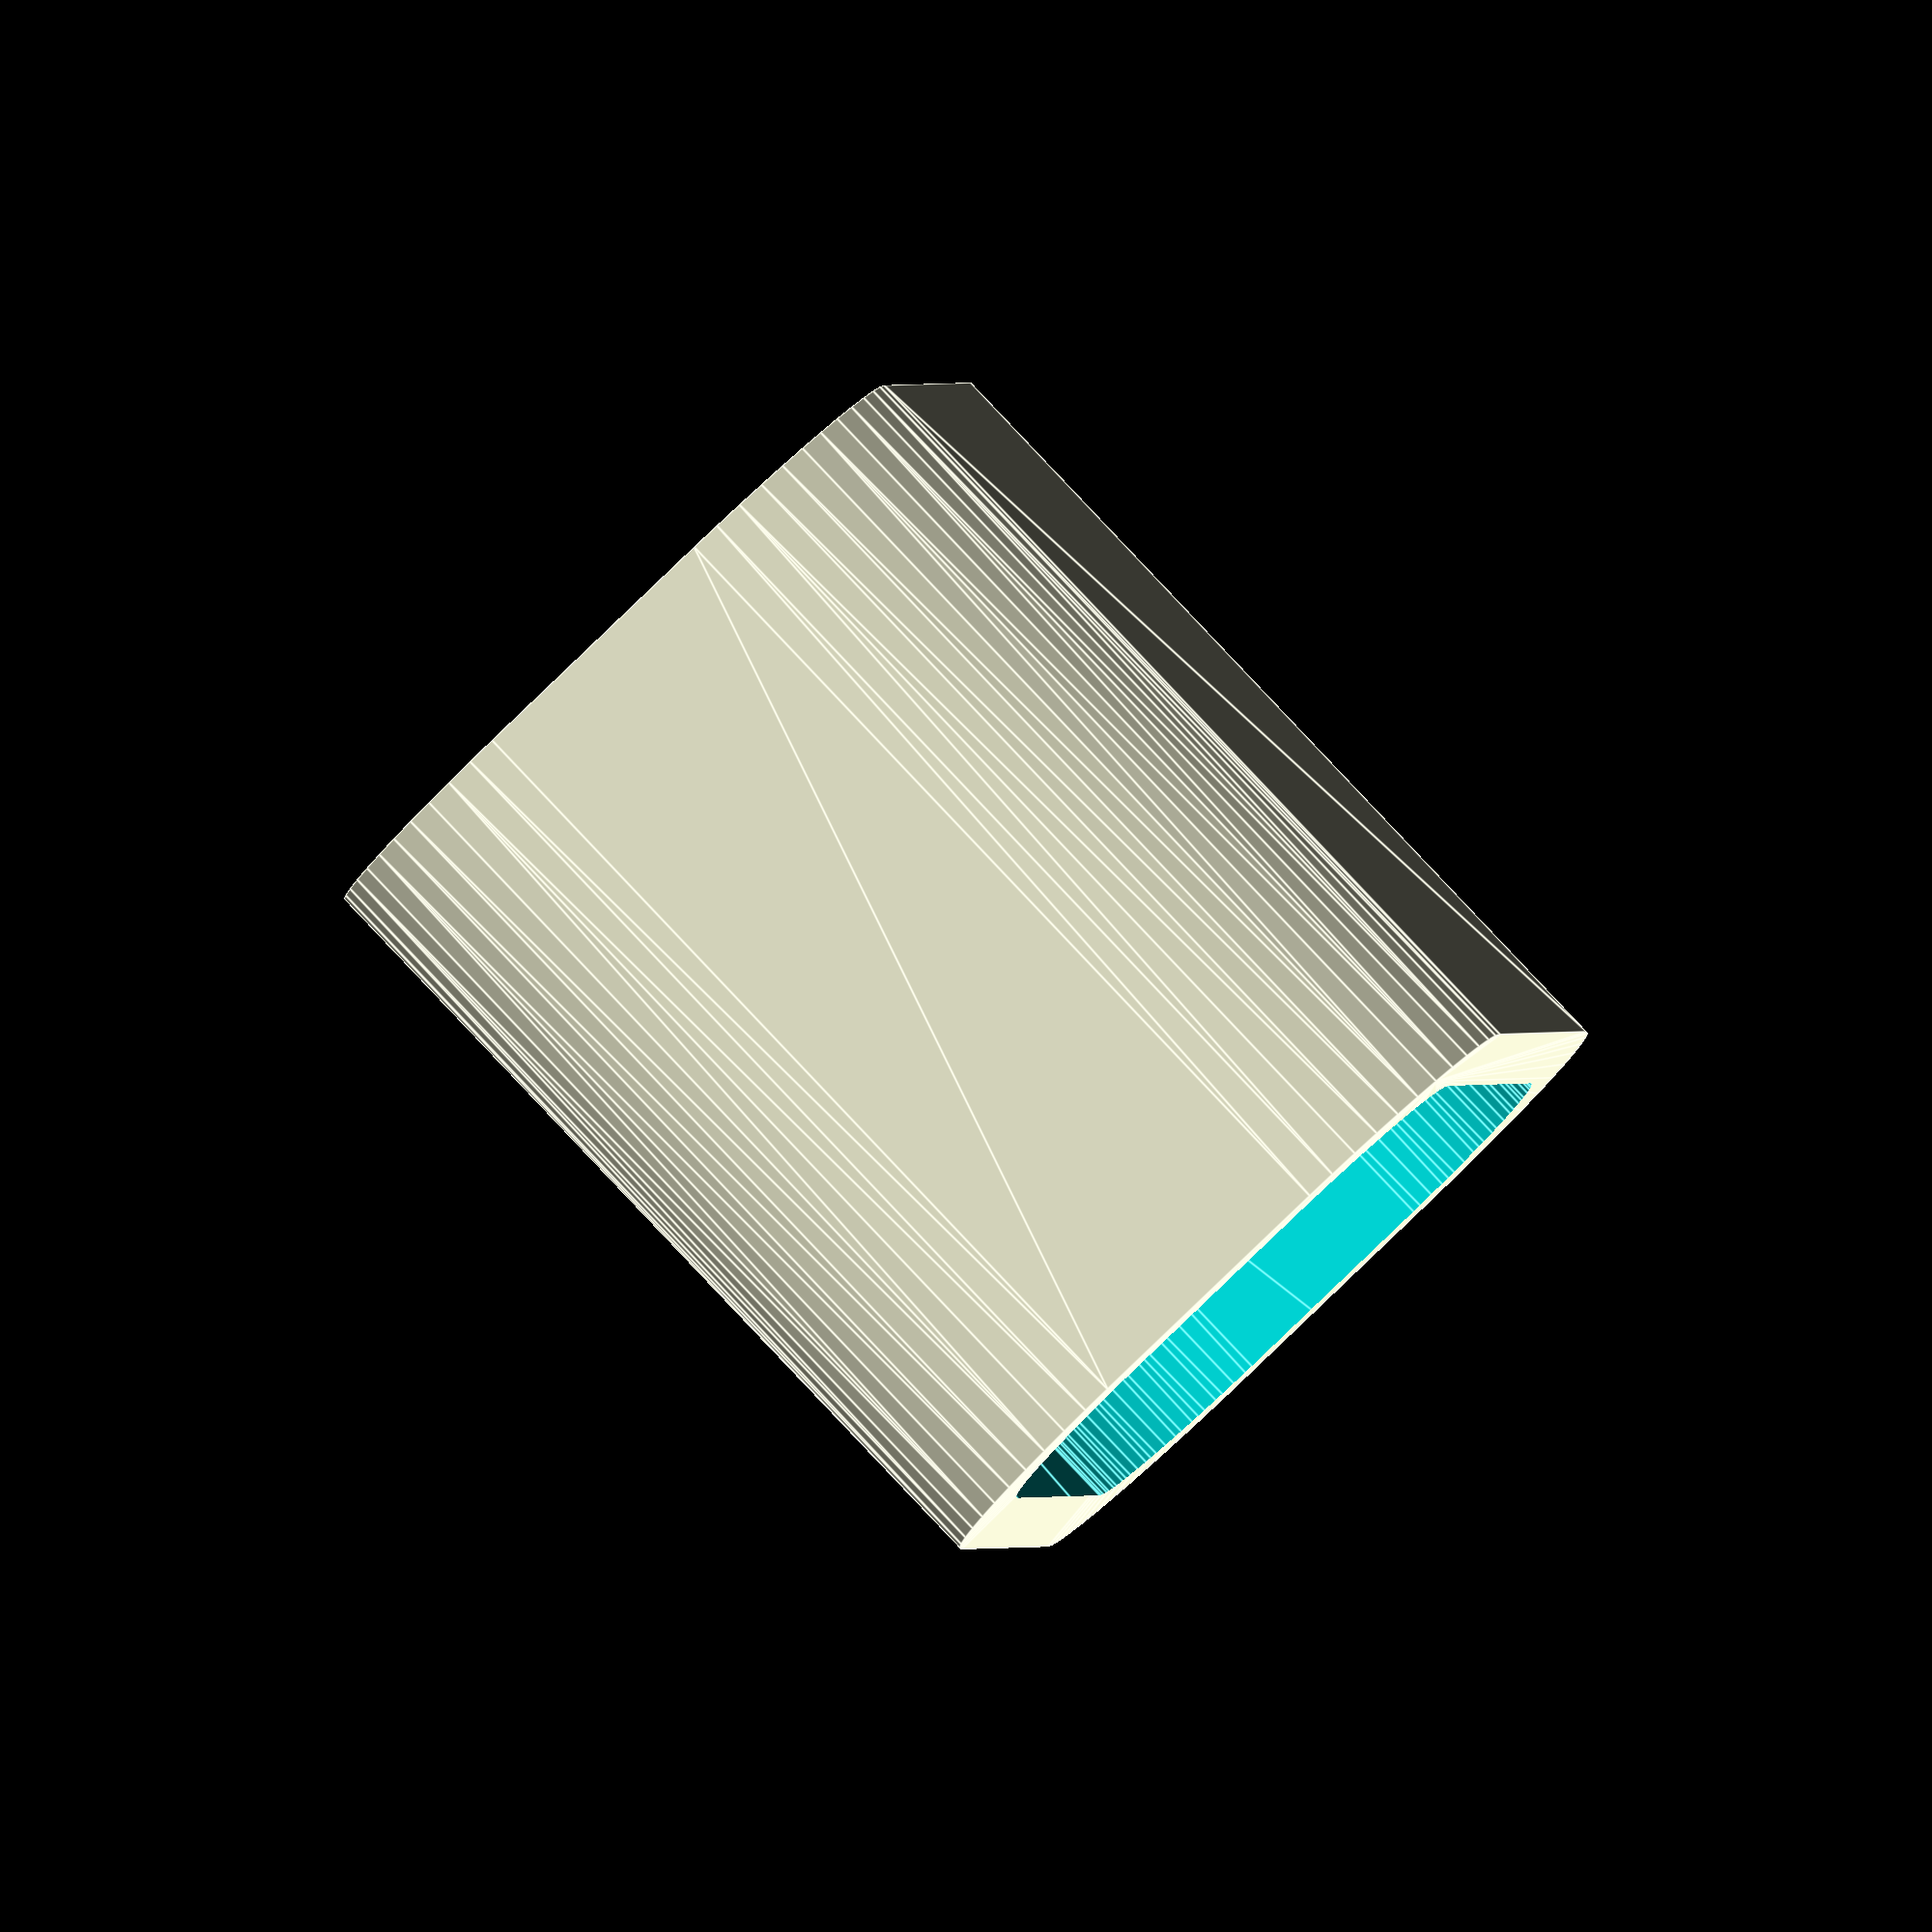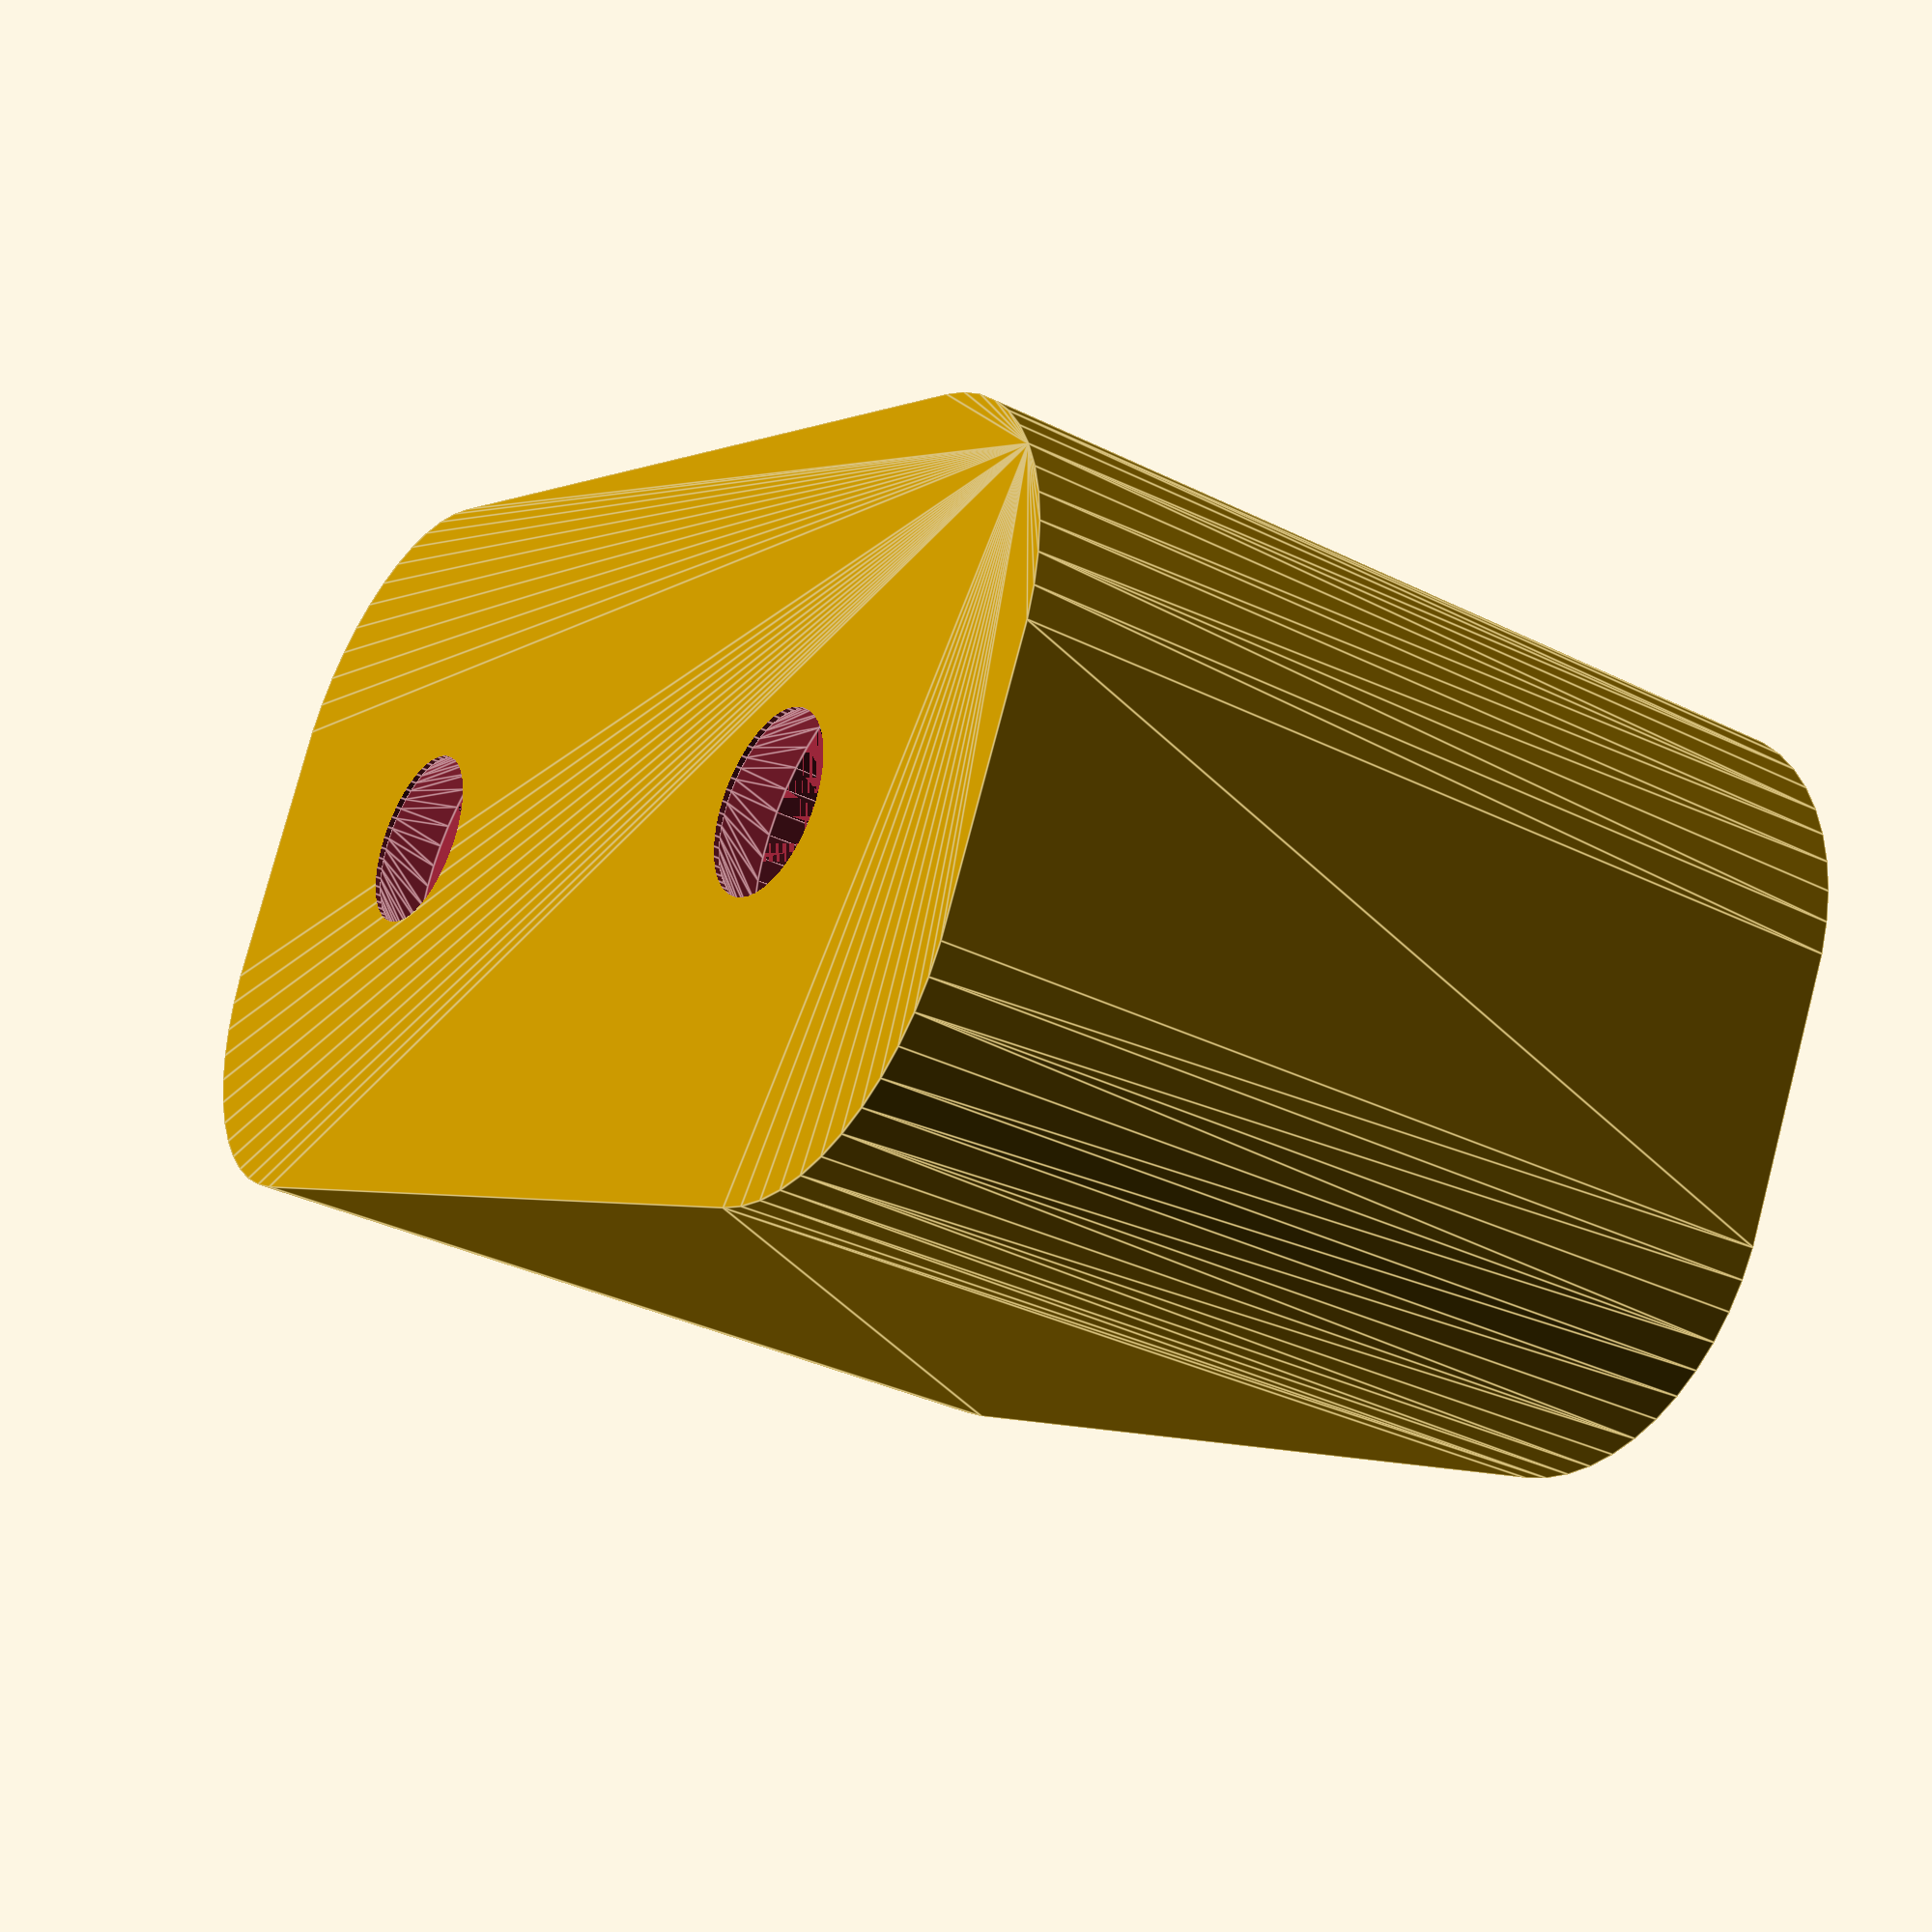
<openscad>
$fn = 50;


difference() {
	union() {
		hull() {
			translate(v = [-2.5000000000, 10.0000000000, 0]) {
				cylinder(h = 18, r = 5);
			}
			translate(v = [2.5000000000, 10.0000000000, 0]) {
				cylinder(h = 18, r = 5);
			}
			translate(v = [-2.5000000000, -10.0000000000, 0]) {
				cylinder(h = 18, r = 5);
			}
			translate(v = [2.5000000000, -10.0000000000, 0]) {
				cylinder(h = 18, r = 5);
			}
		}
	}
	union() {
		translate(v = [0.0000000000, -7.5000000000, 2]) {
			rotate(a = [0, 0, 0]) {
				difference() {
					union() {
						translate(v = [0, 0, -6.0000000000]) {
							cylinder(h = 6, r = 1.5000000000);
						}
						translate(v = [0, 0, -1.9000000000]) {
							cylinder(h = 1.9000000000, r1 = 1.8000000000, r2 = 3.6000000000);
						}
						cylinder(h = 50, r = 3.6000000000);
						translate(v = [0, 0, -6.0000000000]) {
							cylinder(h = 6, r = 1.8000000000);
						}
						translate(v = [0, 0, -6.0000000000]) {
							cylinder(h = 6, r = 1.5000000000);
						}
					}
					union();
				}
			}
		}
		translate(v = [0.0000000000, -7.5000000000, 2]) {
			rotate(a = [0, 0, 0]) {
				difference() {
					union() {
						translate(v = [0, 0, -6.0000000000]) {
							cylinder(h = 6, r = 1.5000000000);
						}
						translate(v = [0, 0, -1.9000000000]) {
							cylinder(h = 1.9000000000, r1 = 1.8000000000, r2 = 3.6000000000);
						}
						cylinder(h = 50, r = 3.6000000000);
						translate(v = [0, 0, -6.0000000000]) {
							cylinder(h = 6, r = 1.8000000000);
						}
						translate(v = [0, 0, -6.0000000000]) {
							cylinder(h = 6, r = 1.5000000000);
						}
					}
					union();
				}
			}
		}
		translate(v = [0.0000000000, 7.5000000000, 2]) {
			rotate(a = [0, 0, 0]) {
				difference() {
					union() {
						translate(v = [0, 0, -6.0000000000]) {
							cylinder(h = 6, r = 1.5000000000);
						}
						translate(v = [0, 0, -1.9000000000]) {
							cylinder(h = 1.9000000000, r1 = 1.8000000000, r2 = 3.6000000000);
						}
						cylinder(h = 50, r = 3.6000000000);
						translate(v = [0, 0, -6.0000000000]) {
							cylinder(h = 6, r = 1.8000000000);
						}
						translate(v = [0, 0, -6.0000000000]) {
							cylinder(h = 6, r = 1.5000000000);
						}
					}
					union();
				}
			}
		}
		translate(v = [0.0000000000, 7.5000000000, 2]) {
			rotate(a = [0, 0, 0]) {
				difference() {
					union() {
						translate(v = [0, 0, -6.0000000000]) {
							cylinder(h = 6, r = 1.5000000000);
						}
						translate(v = [0, 0, -1.9000000000]) {
							cylinder(h = 1.9000000000, r1 = 1.8000000000, r2 = 3.6000000000);
						}
						cylinder(h = 50, r = 3.6000000000);
						translate(v = [0, 0, -6.0000000000]) {
							cylinder(h = 6, r = 1.8000000000);
						}
						translate(v = [0, 0, -6.0000000000]) {
							cylinder(h = 6, r = 1.5000000000);
						}
					}
					union();
				}
			}
		}
		translate(v = [0, 0, 3]) {
			hull() {
				union() {
					translate(v = [-2.0000000000, 9.5000000000, 4]) {
						cylinder(h = 30, r = 4);
					}
					translate(v = [-2.0000000000, 9.5000000000, 4]) {
						sphere(r = 4);
					}
					translate(v = [-2.0000000000, 9.5000000000, 34]) {
						sphere(r = 4);
					}
				}
				union() {
					translate(v = [2.0000000000, 9.5000000000, 4]) {
						cylinder(h = 30, r = 4);
					}
					translate(v = [2.0000000000, 9.5000000000, 4]) {
						sphere(r = 4);
					}
					translate(v = [2.0000000000, 9.5000000000, 34]) {
						sphere(r = 4);
					}
				}
				union() {
					translate(v = [-2.0000000000, -9.5000000000, 4]) {
						cylinder(h = 30, r = 4);
					}
					translate(v = [-2.0000000000, -9.5000000000, 4]) {
						sphere(r = 4);
					}
					translate(v = [-2.0000000000, -9.5000000000, 34]) {
						sphere(r = 4);
					}
				}
				union() {
					translate(v = [2.0000000000, -9.5000000000, 4]) {
						cylinder(h = 30, r = 4);
					}
					translate(v = [2.0000000000, -9.5000000000, 4]) {
						sphere(r = 4);
					}
					translate(v = [2.0000000000, -9.5000000000, 34]) {
						sphere(r = 4);
					}
				}
			}
		}
	}
}
</openscad>
<views>
elev=94.6 azim=353.1 roll=223.4 proj=o view=edges
elev=32.6 azim=63.6 roll=235.1 proj=p view=edges
</views>
